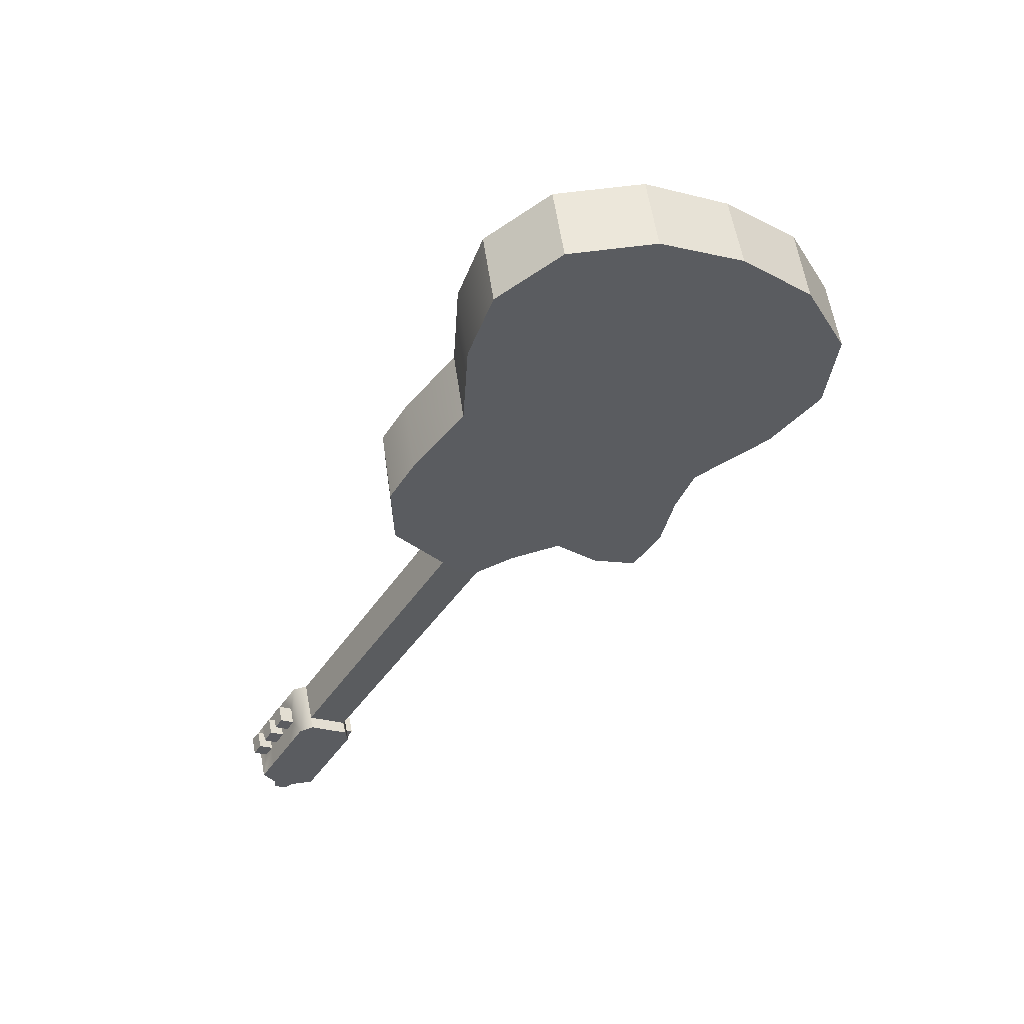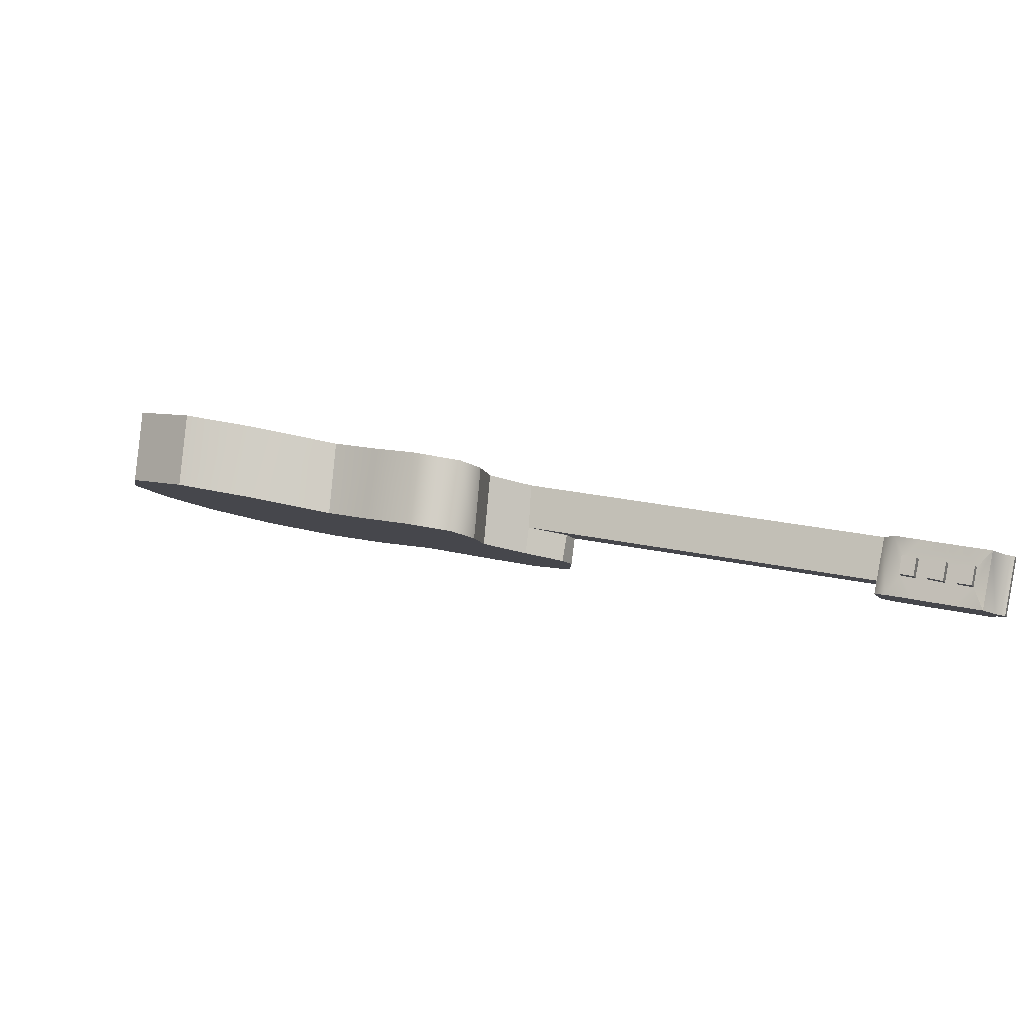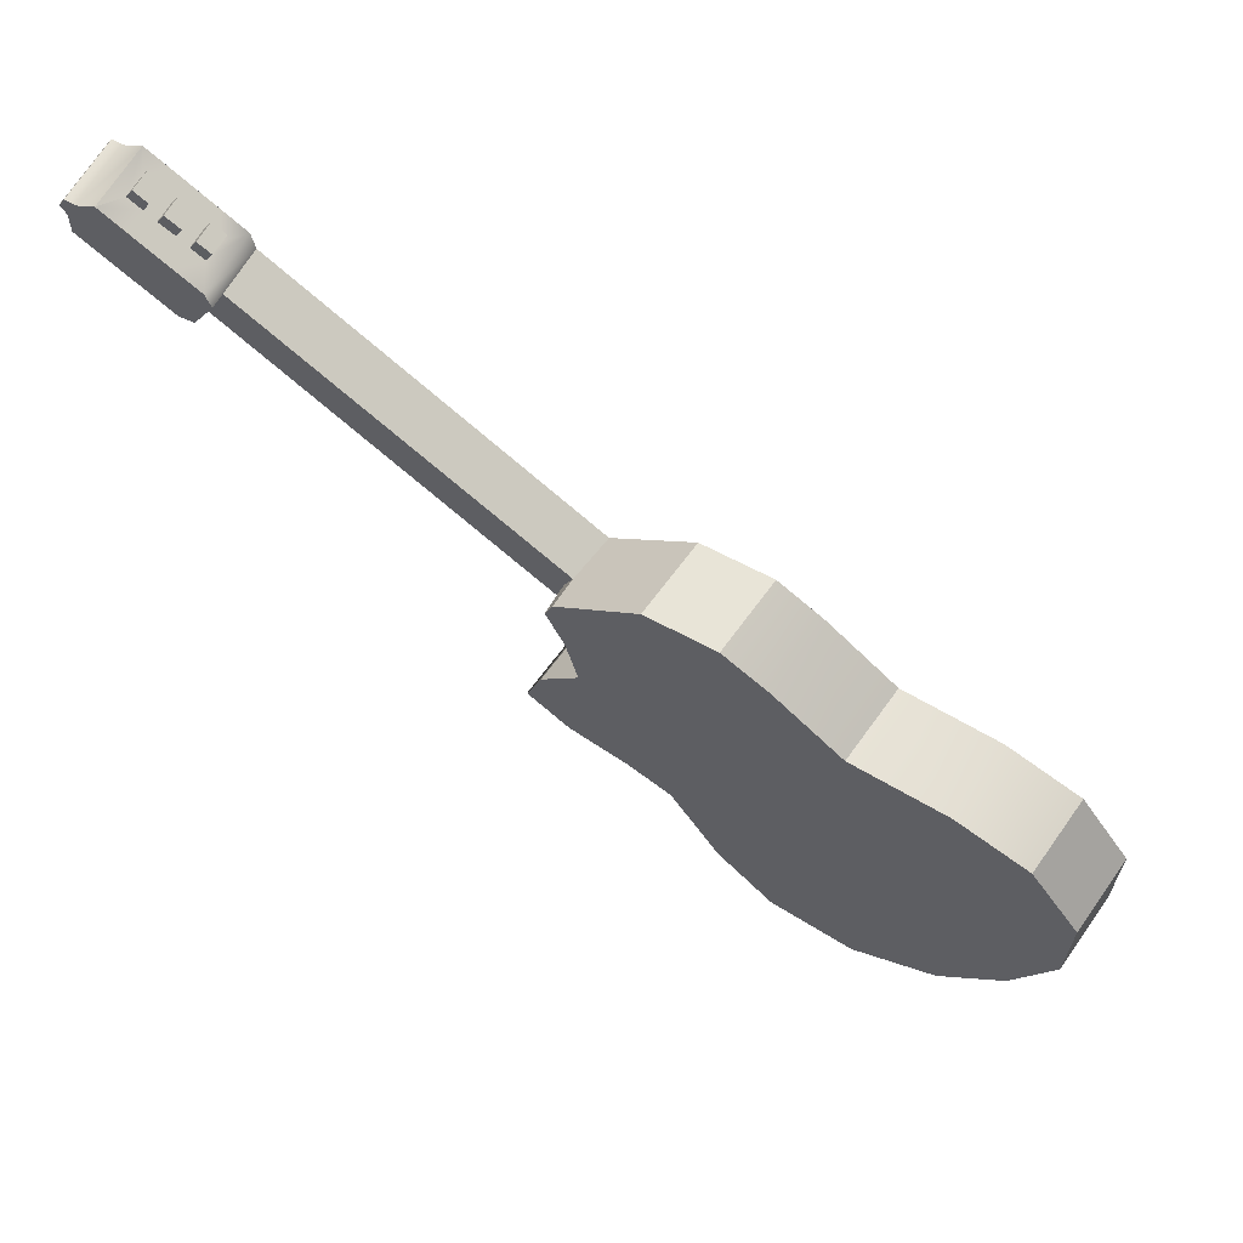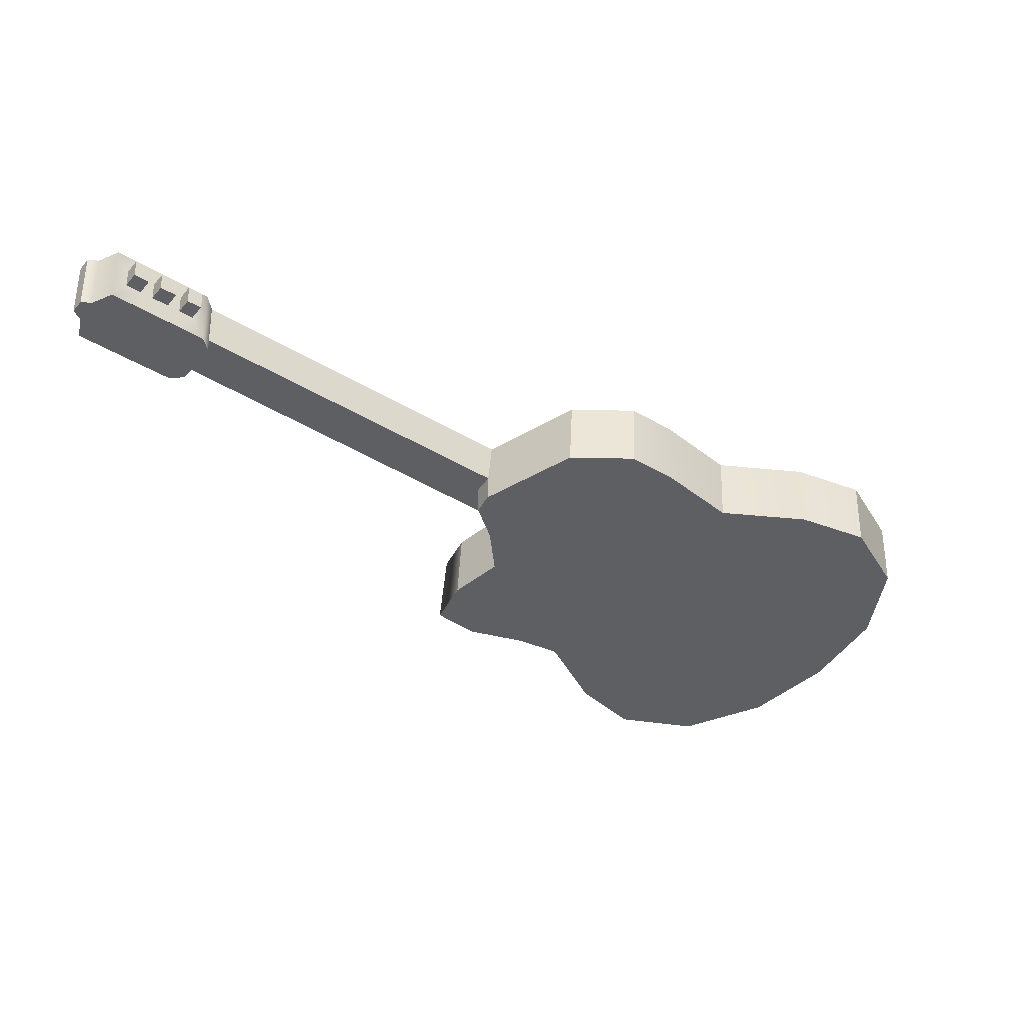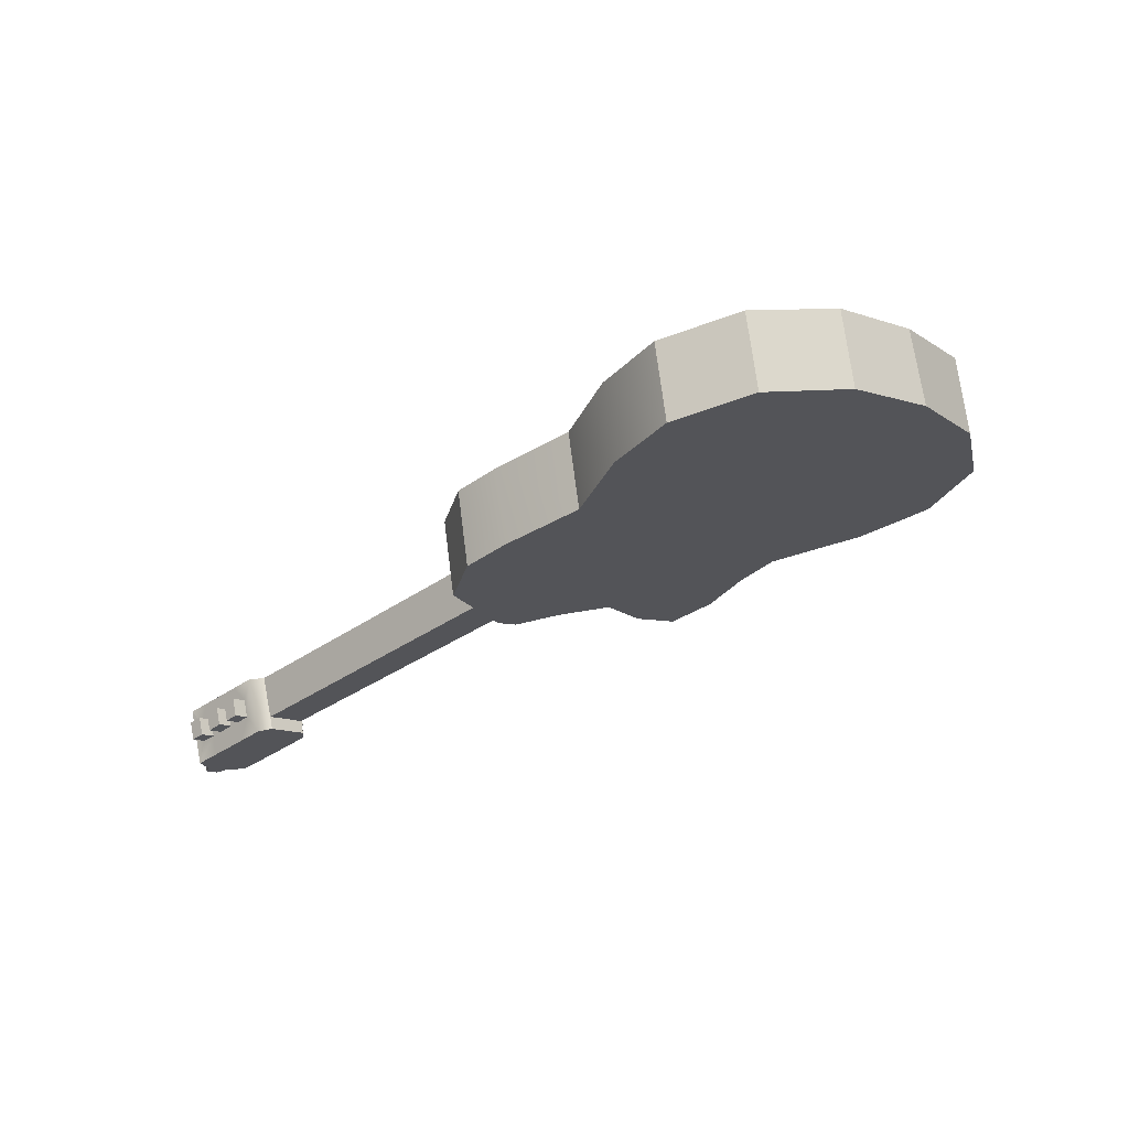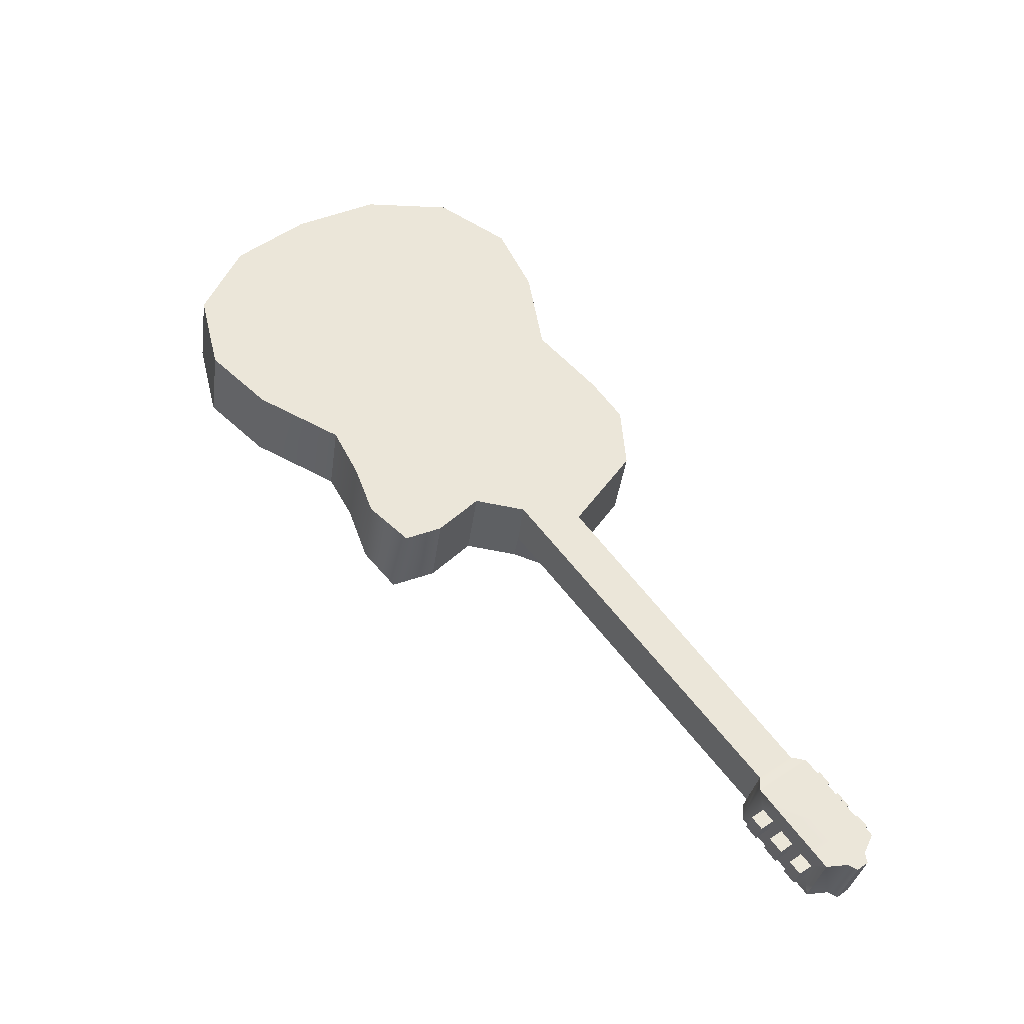
<metadata>
{"format":"obj","ext":"obj","renderer":"f3d","projection":"perspective","resolution":1024,"background":"white","views":[{"elev":-35.4,"azim":-85.6,"up":"+Z"},{"elev":-0.4,"azim":56.3,"up":"+Z"},{"elev":51.7,"azim":-147.2,"up":"+Y"},{"elev":-53.4,"azim":179.7,"up":"+Z"},{"elev":-22.7,"azim":-101.1,"up":"+Z"},{"elev":51.2,"azim":88.4,"up":"+Z"}]}
</metadata>
<code>
o Guitarra_2:pPlane4
v -13.62 1.753 1.606
v -13.66 1.885 2.554
v -13.8 3.004 2.333
v -13.76 2.872 1.385
v -13.3 3.885 2.137
v -13.25 3.753 1.189
v -9.988 5.394 0.7383
v -10.03 5.525 1.686
v -9.183 5.567 1.647
v -9.139 5.435 0.6989
v -8.093 4.826 1.755
v -8.051 4.755 1.167
v -8.045 4.696 0.8082
v -13.04 0.729 1.792
v -12.41 4.144 1.079
v -11.27 4.305 1.005
v -10.5 5.025 0.8316
v -7.915 4.449 0.8533
v -8.072 3.931 0.9637
v -8.138 3.282 1.097
v -7.607 2.783 1.178
v -7.345 2.241 1.278
v -7.814 1.852 1.374
v -8.512 1.623 1.446
v -9.027 1.35 1.52
v -9.514 0.3304 1.743
v -10.14 -0.3514 1.904
v -11.15 -0.57 1.985
v -12.2 -0.1151 1.932
v -13.06 0.8743 2.736
v -7.907 4.518 1.215
v -4.517 7.433 1.119
v -4.538 7.318 0.5492
v -3.1 7.563 0.8083
v -2.959 7.709 1.03
v -3.256 7.493 1.084
v -3.258 7.447 0.8322
v -3.109 7.513 0.5582
v -2.987 7.554 0.2623
v -7.925 4.605 1.793
v -8.119 4.059 1.911
v -4.177 6.985 1.197
v -3.09 8.102 0.1552
v -3.061 8.257 0.9233
v -2.953 8.114 0.9482
v -2.981 7.959 0.1801
v -4.368 7.094 0.5917
v -4.547 7.283 0.3739
v -4.204 6.831 0.4526
v -4.198 6.869 0.6273
v -8.077 3.989 1.323
v -3.733 8.336 0.4148
v -3.892 8.221 0.4436
v -3.883 8.27 0.6887
v -3.724 8.386 0.6648
v -4.481 7.794 0.5566
v -4.475 7.841 0.8023
v -4.32 7.954 0.7737
v -4.33 7.903 0.5242
v -4.025 8.124 0.4672
v -4.199 7.999 0.5063
v -4.19 8.048 0.7467
v -4.016 8.174 0.7126
v -3.61 8.173 0.4431
v -3.601 8.224 0.6932
v -3.759 8.108 0.7171
v -3.768 8.058 0.472
v -4.357 7.631 0.5849
v -4.206 7.74 0.5526
v -4.196 7.791 0.8021
v -4.352 7.678 0.8307
v -3.901 7.961 0.4956
v -3.892 8.011 0.741
v -4.067 7.885 0.7751
v -4.075 7.836 0.5346
v -12.25 0.01661 2.88
v -11.19 -0.4382 2.933
v -10.19 -0.2197 2.852
v -9.558 0.4621 2.691
v -9.071 1.481 2.468
v -8.476 1.774 2.387
v -7.858 1.984 2.322
v -7.424 2.458 2.21
v -7.651 2.915 2.126
v -8.182 3.413 2.045
v -10.55 5.156 1.78
v -11.31 4.437 1.953
v -12.45 4.275 2.027
v -3.4 7.301 0.6106
v -3.267 7.398 0.5871
v -3.392 7.35 0.8561
v -2.986 7.35 0.5866
v -2.976 7.4 0.8366
v -3.135 7.284 0.8605
v -3.144 7.235 0.6154
v -3.733 6.808 0.7284
v -3.582 6.917 0.696
v -3.572 6.968 0.9455
v -3.727 6.855 0.9741
v -3.277 7.138 0.639
v -3.268 7.188 0.8844
v -3.442 7.062 0.9185
v -3.451 7.013 0.678
v -3.857 6.971 0.7
v -3.705 7.08 0.6677
v -3.695 7.131 0.9171
v -3.851 7.018 0.9458
v -3.566 7.224 0.8902
v -3.574 7.176 0.6497
v -3.398 7.39 1.11
v -3.571 7.264 1.141
v -4.061 7.933 1.026
v -3.884 8.061 0.9943
v -3.46 8.369 0.9152
v -3.488 8.214 0.1472
v -3.715 8.184 0.9619
v -3.912 7.906 0.2241
v -4.083 7.782 0.2548
v -4.479 7.629 1.102
v -4.507 7.474 0.334
v -3.273 7.346 0.3142
v -3.2 8.241 0.9317
v -3.228 8.086 0.1637
v -3.978 6.968 1.217
v -4.198 7.833 1.051
v -3.699 7.171 1.166
v -3.01 7.99 0.9754
v -3.038 7.835 0.2074
v -4.22 7.682 0.2819
v -3.764 8.014 0.1974
v -3.394 7.258 0.3365
v -3.583 7.121 0.37
v -3.727 7.017 0.3981
v -4.006 6.813 0.449
f 1 2 3 4
f 4 3 5 6
f 7 8 9 10
f 10 9 11 12 13
f 14 1 4 6 15 16 17 7 10 13 18 19 20 21 22 23 24 25 26 27 28 29
f 30 2 1 14
f 13 12 31 18
f 11 32 33 12
f 34 35 36 37
f 38 39 35 34
f 32 11 40 41 42
f 43 44 45 46
f 47 33 48 49 50
f 31 12 33 47 50 51
f 52 53 54 55
f 56 57 58 59
f 60 61 62 63
f 64 52 55 65
f 65 55 54 66
f 66 54 53 67
f 67 53 52 64
f 68 56 59 69
f 69 59 58 70
f 70 58 57 71
f 71 57 56 68
f 72 60 63 73
f 73 63 62 74
f 74 62 61 75
f 75 61 60 72
f 30 76 77 78 79 80 81 82 83 84 85 41 40 11 9 8 86 87 88 5 3 2
f 29 28 77 76
f 28 27 78 77
f 21 20 85 84
f 20 19 51 41 85
f 30 14 29 76
f 19 18 31 51
f 41 51 50 42
f 89 90 37 91
f 92 93 94 95
f 96 97 98 99
f 100 101 102 103
f 38 34 93 92
f 34 37 94 93
f 37 90 95 94
f 90 38 92 95
f 104 105 97 96
f 105 106 98 97
f 106 107 99 98
f 107 104 96 99
f 89 91 101 100
f 91 108 102 101
f 108 109 103 102
f 109 89 100 103
f 91 110 111 108
f 106 105 109 108
f 73 74 112 113
f 64 65 114 115
f 65 66 116 114
f 72 73 66 67
f 70 74 75 69
f 72 117 118 75
f 6 5 88 15
f 15 88 87 16
f 16 87 86 17
f 17 86 8 7
f 32 119 120 48 33
f 121 39 38 90
f 114 122 123 115
f 122 44 43 123
f 119 32 42 124
f 114 116 113 112 125 119 124 126 111 110 36 35
f 122 114 35 127
f 44 122 127 45
f 123 43 46 128
f 115 123 128 39
f 120 129 118 117 130 115 39 121 131 132 133 134
f 48 120 134 49
f 27 26 79 78
f 26 25 80 79
f 25 24 81 80
f 23 22 83 82
f 42 50 49 134 124
f 36 110 91 37
f 121 90 89 131
f 35 39 128 127
f 127 128 46 45
f 83 22 21 84
f 81 24 23 82
f 111 126 106 108
f 126 124 107 106
f 124 134 104 107
f 132 109 105 133
f 132 131 89 109
f 133 105 104 134
f 73 113 116 66
f 112 74 70 125
f 125 70 71 119
f 119 71 68 120
f 69 75 118 129
f 130 117 72 67
f 115 130 67 64
f 129 120 68 69

</code>
